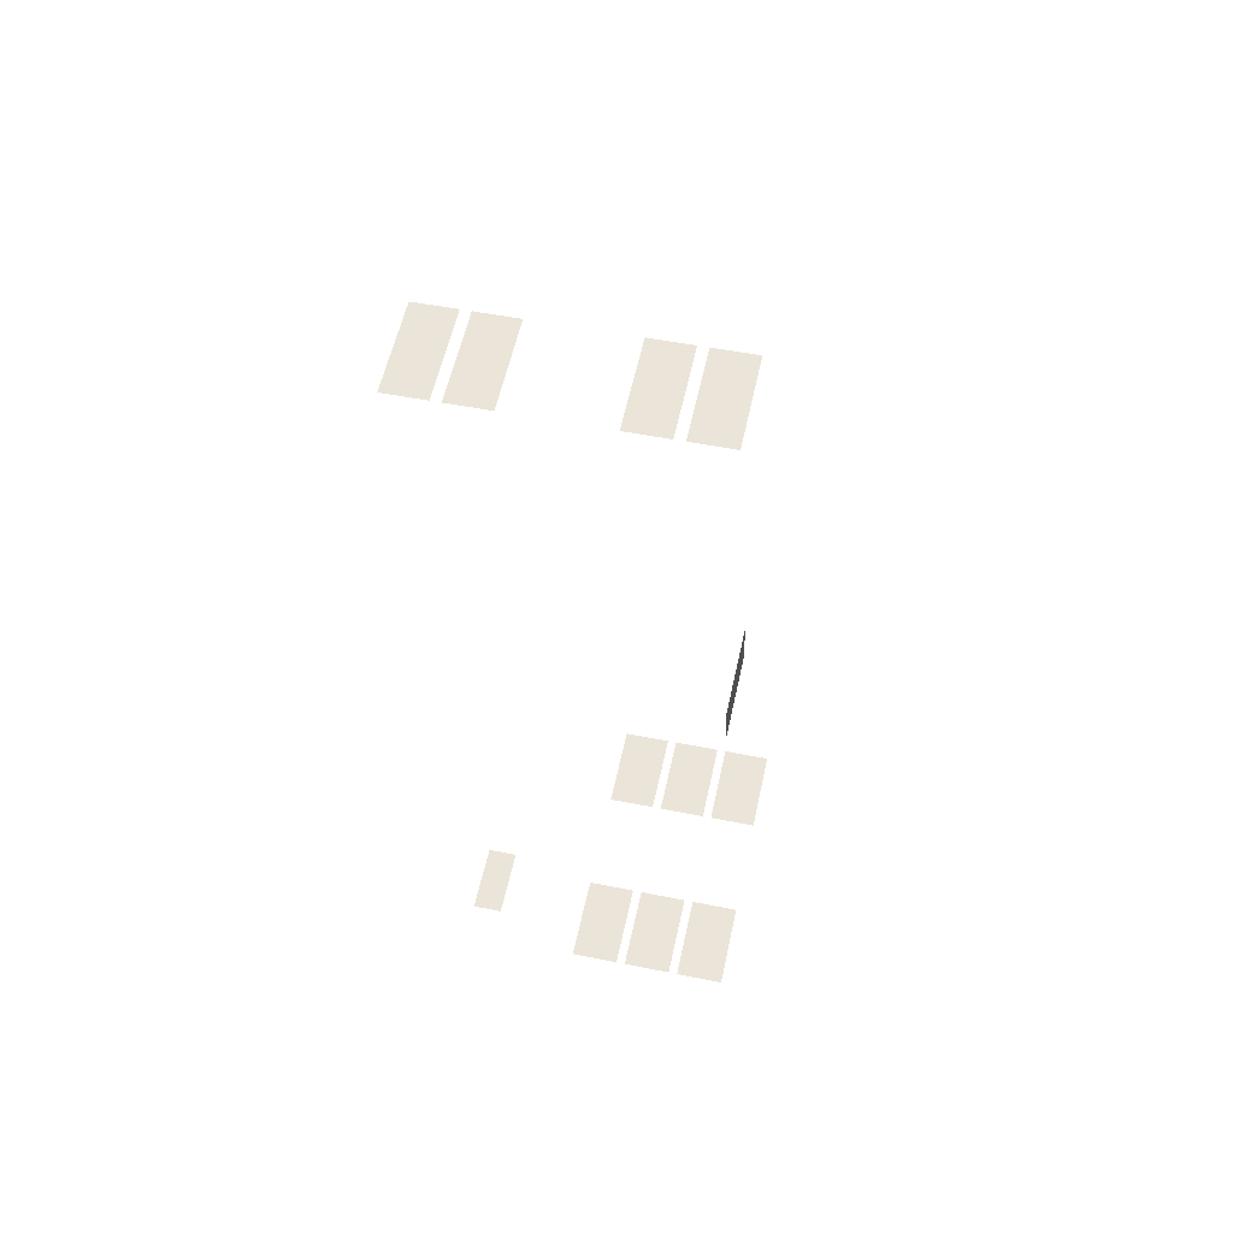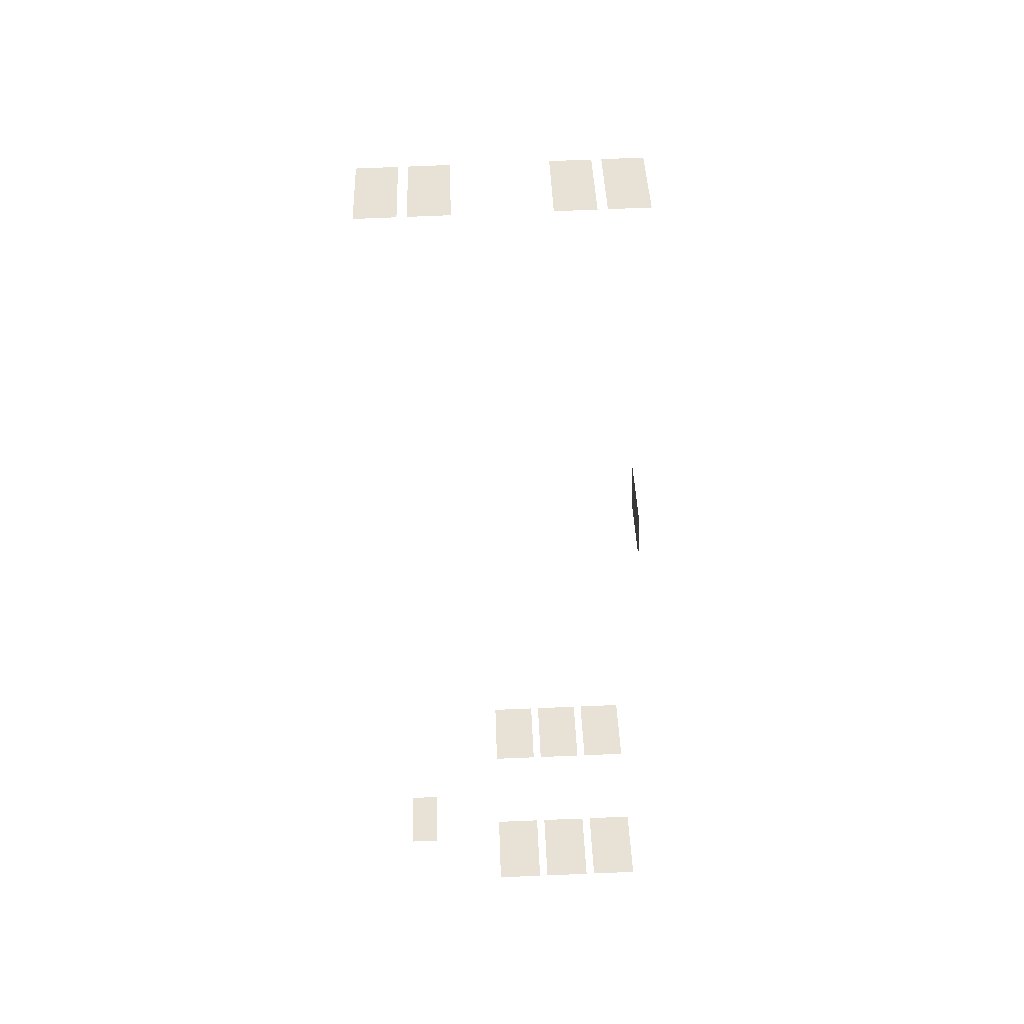
<metadata>
{"format":"obj","ext":"obj","renderer":"f3d","projection":"perspective","resolution":1024,"background":"white","views":[{"elev":57.9,"azim":-167.7,"up":"+Z"},{"elev":41.2,"azim":178.2,"up":"+Z"}]}
</metadata>
<code>
o fh2-windows-base-minimal-x-glass
v 13.12 9.09 -210.8
v 15.64 9.09 -210.8
v 15.64 4.57 -210.8
v 13.12 4.57 -210.8
v 10.12 9.09 -210.7
v 12.64 9.09 -210.7
v 12.64 4.57 -210.7
v 10.12 4.57 -210.7
v 7.123 9.09 -210.6
v 9.642 9.09 -210.7
v 9.642 4.57 -210.7
v 7.123 4.57 -210.6
v 7.123 19.09 -210.6
v 9.642 19.09 -210.7
v 9.642 14.57 -210.7
v 7.123 14.57 -210.6
v 10.12 19.09 -210.7
v 12.64 19.09 -210.7
v 12.64 14.57 -210.7
v 10.12 14.57 -210.7
v 13.12 19.09 -210.8
v 15.64 19.09 -210.8
v 15.64 14.57 -210.8
v 13.12 14.57 -210.8
v 19.65 19.09 -206.9
v 21.17 19.09 -207
v 21.17 15.57 -207
v 19.65 15.57 -206.9
v 8.142 19.09 -180.5
v 8.078 19.09 -183
v 8.078 14.57 -183
v 8.142 14.57 -180.5
v 20.25 19.09 -161.4
v 20.25 14.57 -161.4
v 22.27 14.57 -161.5
v 22.27 19.09 -161.5
v 17.75 19.09 -161.4
v 17.75 14.57 -161.4
v 19.77 14.57 -161.4
v 19.77 19.09 -161.4
v 13 19.09 -161.2
v 10.98 19.09 -161.2
v 10.98 14.57 -161.2
v 13 14.57 -161.2
v 10.5 19.09 -161.2
v 8.479 19.09 -161.1
v 8.479 14.57 -161.1
v 10.5 14.57 -161.2
f 1 2 3 4
f 5 6 7 8
f 9 10 11 12
f 13 14 15 16
f 17 18 19 20
f 21 22 23 24
f 25 26 27 28
f 29 30 31 32
f 33 34 35 36
f 37 38 39 40
f 41 42 43 44
f 45 46 47 48

</code>
